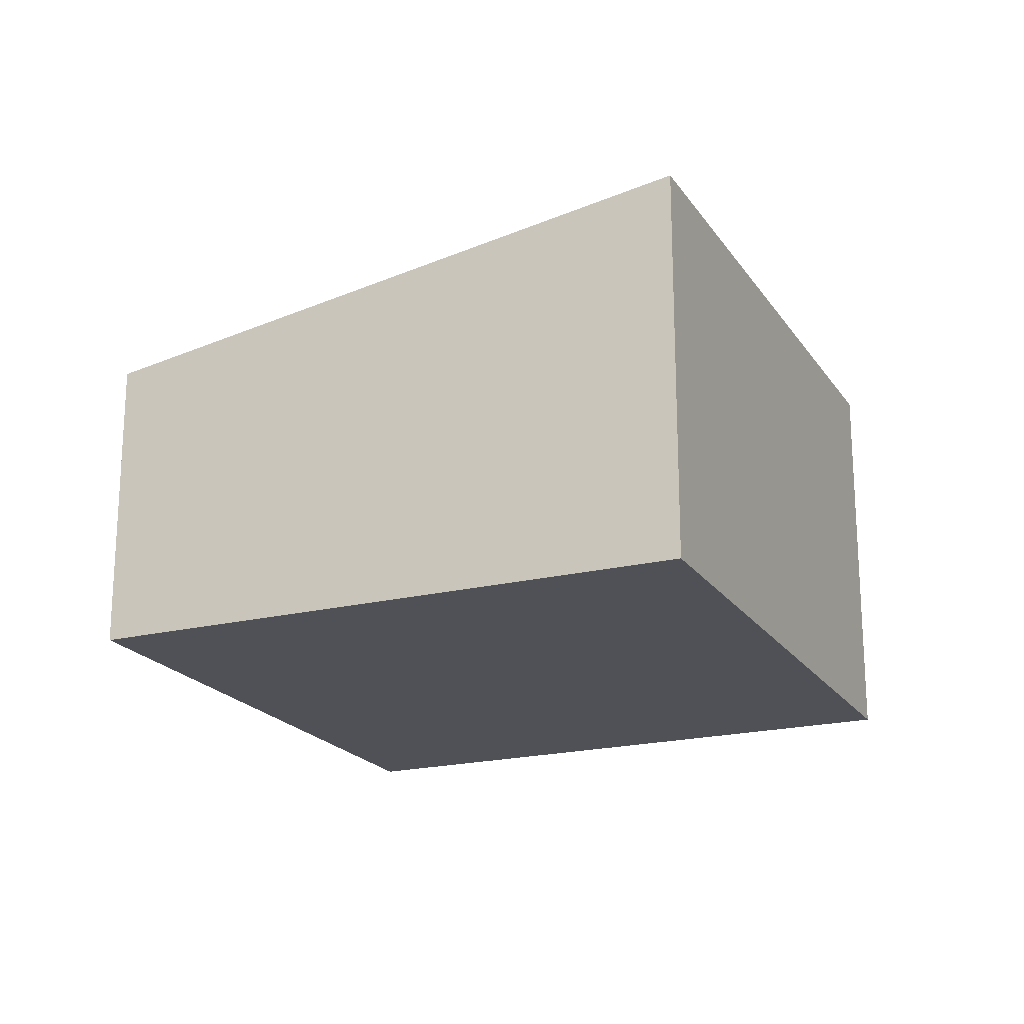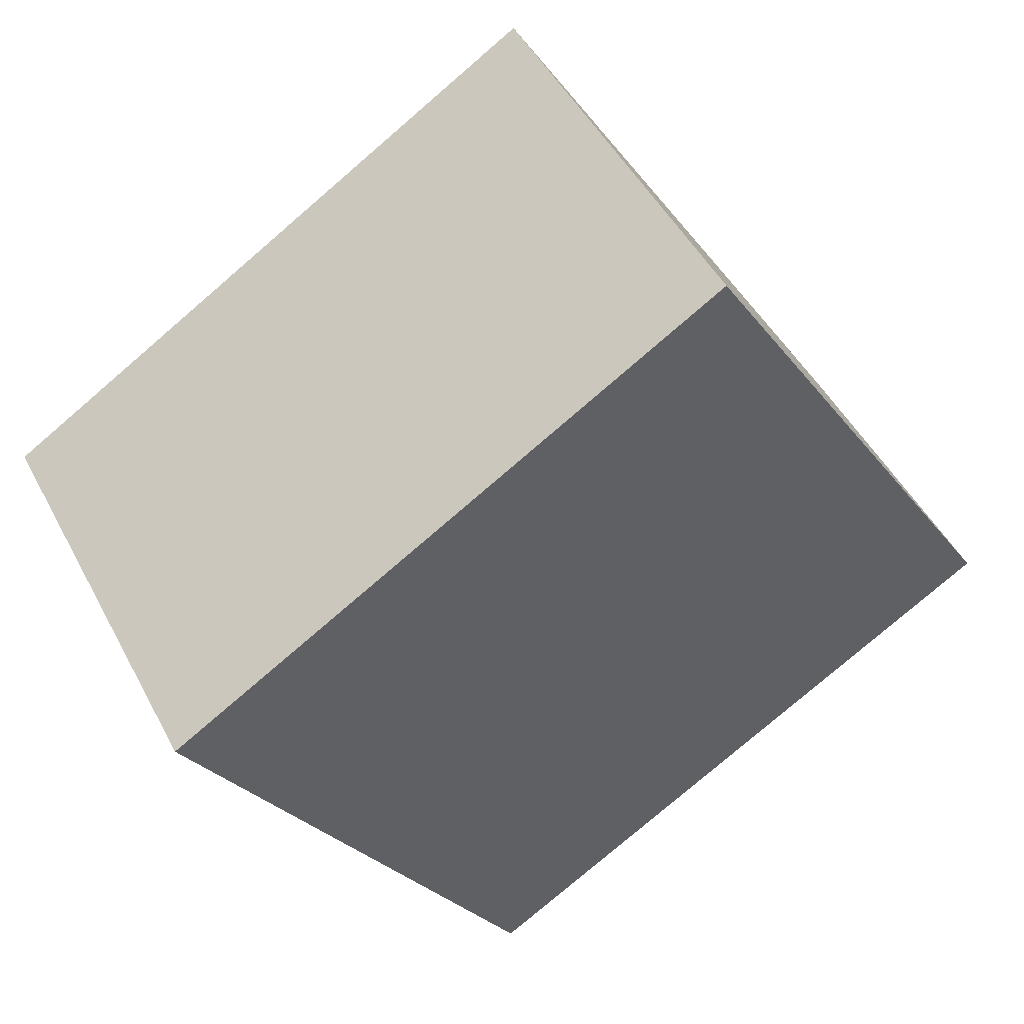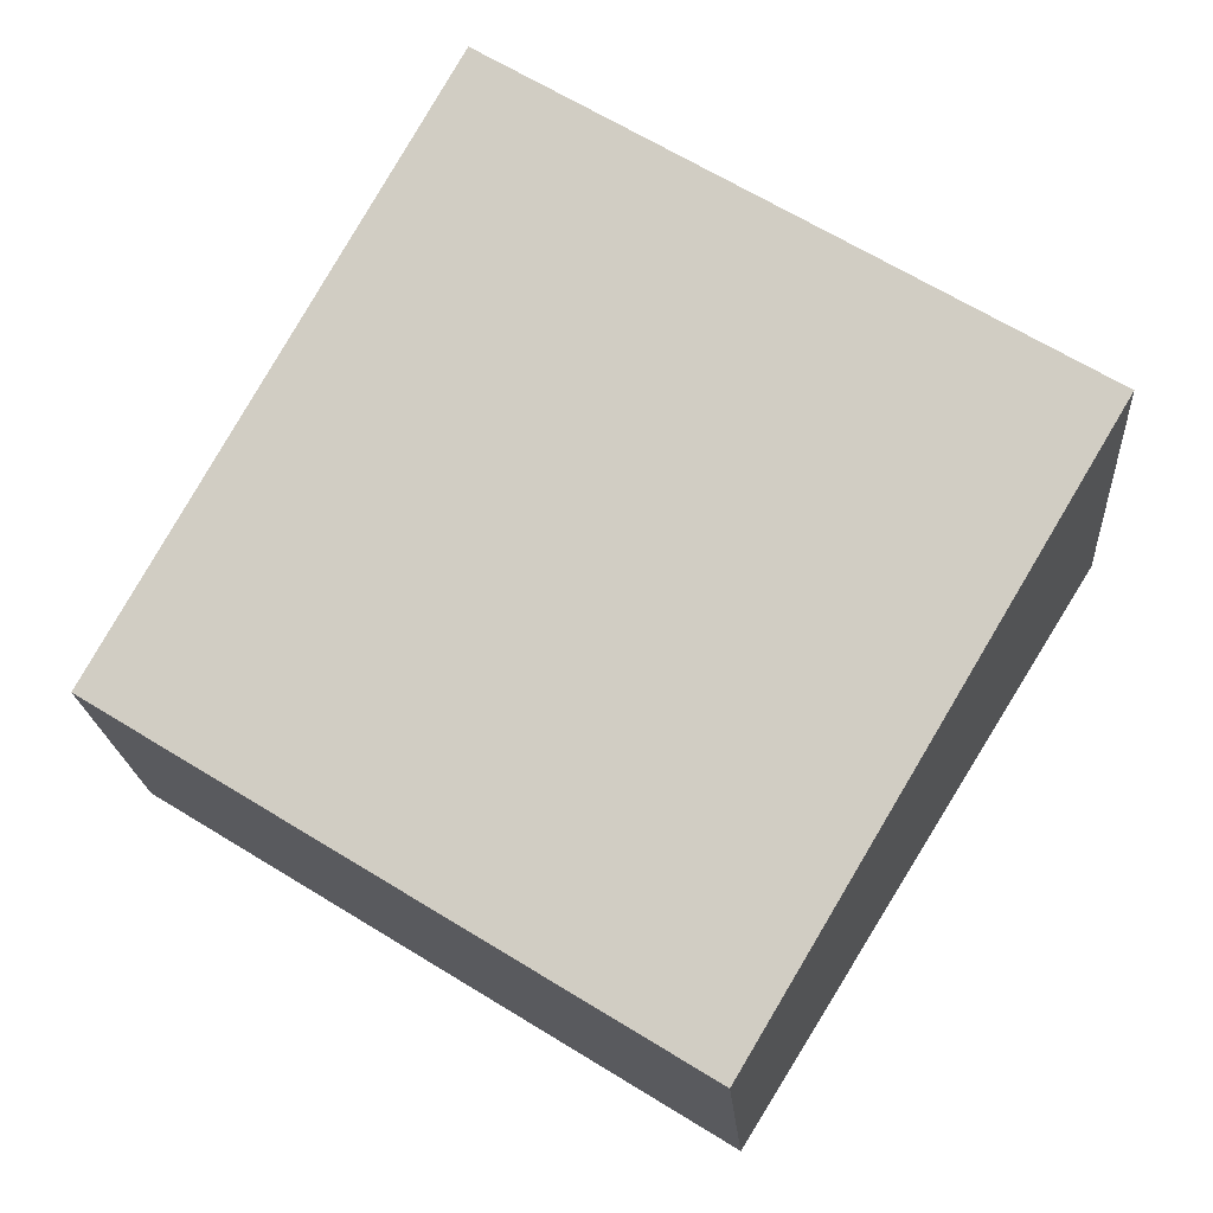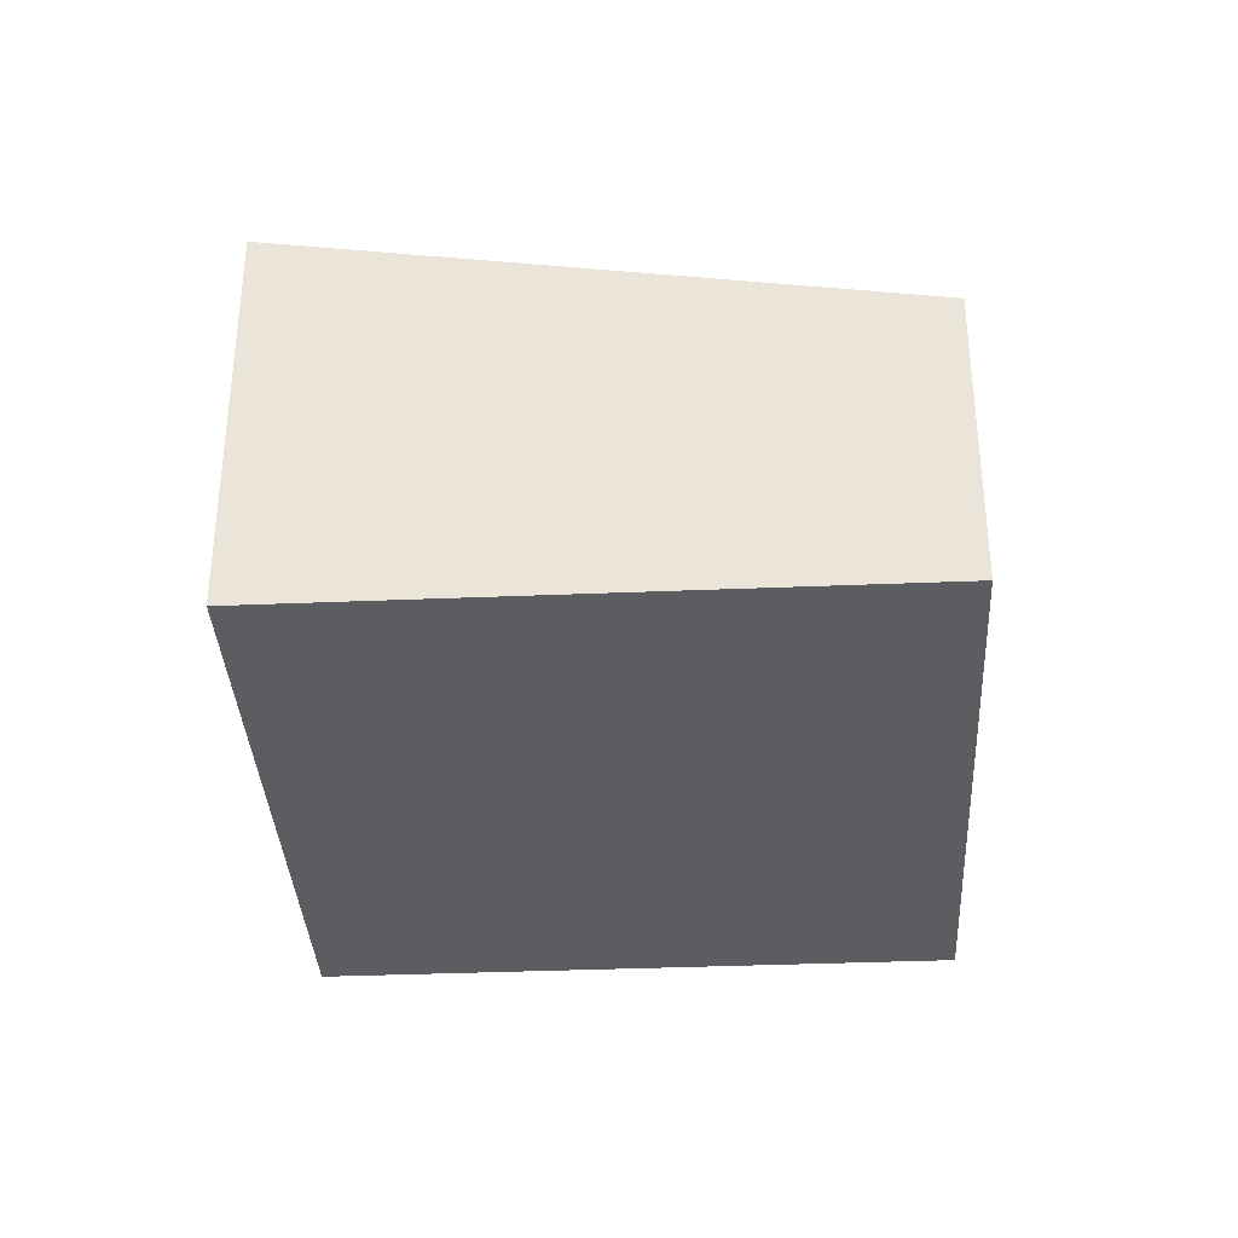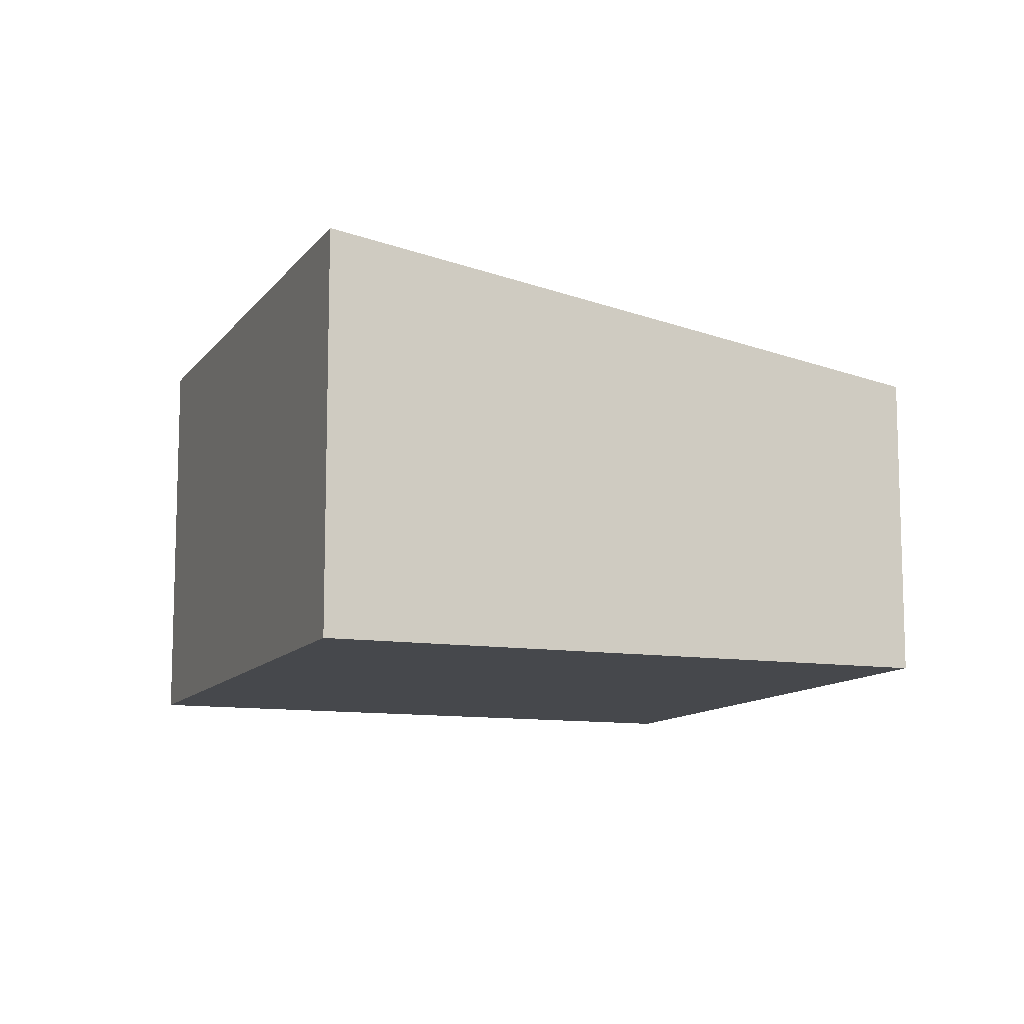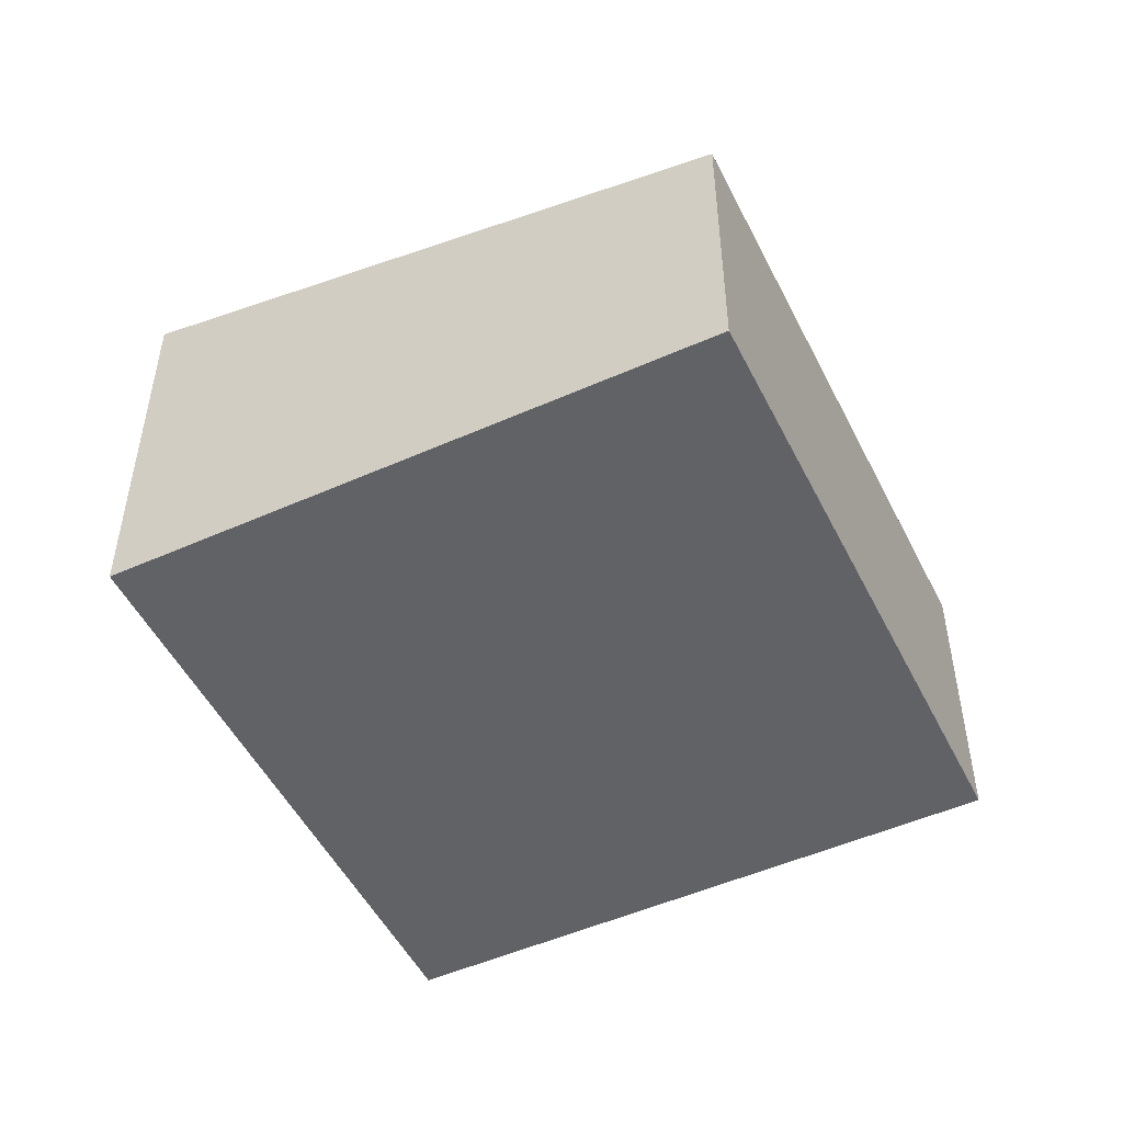
<metadata>
{"format":"obj","ext":"obj","renderer":"f3d","projection":"perspective","resolution":1024,"background":"white","views":[{"elev":-20.3,"azim":-97.6,"up":"+Y"},{"elev":48.0,"azim":-26.8,"up":"+Z"},{"elev":-19.7,"azim":-175.9,"up":"+Z"},{"elev":-35.5,"azim":61.3,"up":"+Y"},{"elev":-11.1,"azim":36.6,"up":"+Y"},{"elev":-50.5,"azim":84.1,"up":"+Y"}]}
</metadata>
<code>
v  1.884 1.706 -3.029
v  3.05 2.273 1.897
v  4.934 1.706 -1.132
v  0 2.273 1.392e-16
v  4.934 6.931e-17 -1.132
v  1.884 1.855e-16 -3.029
v  0 0 0
v  3.05 -1.162e-16 1.897
g defaultobject
f 1 2 3
f 2 1 4
f 5 1 3
f 1 5 6
f 1 7 4
f 7 1 6
f 7 2 4
f 2 7 8
f 8 3 2
f 3 8 5
f 8 6 5
f 6 8 7

</code>
